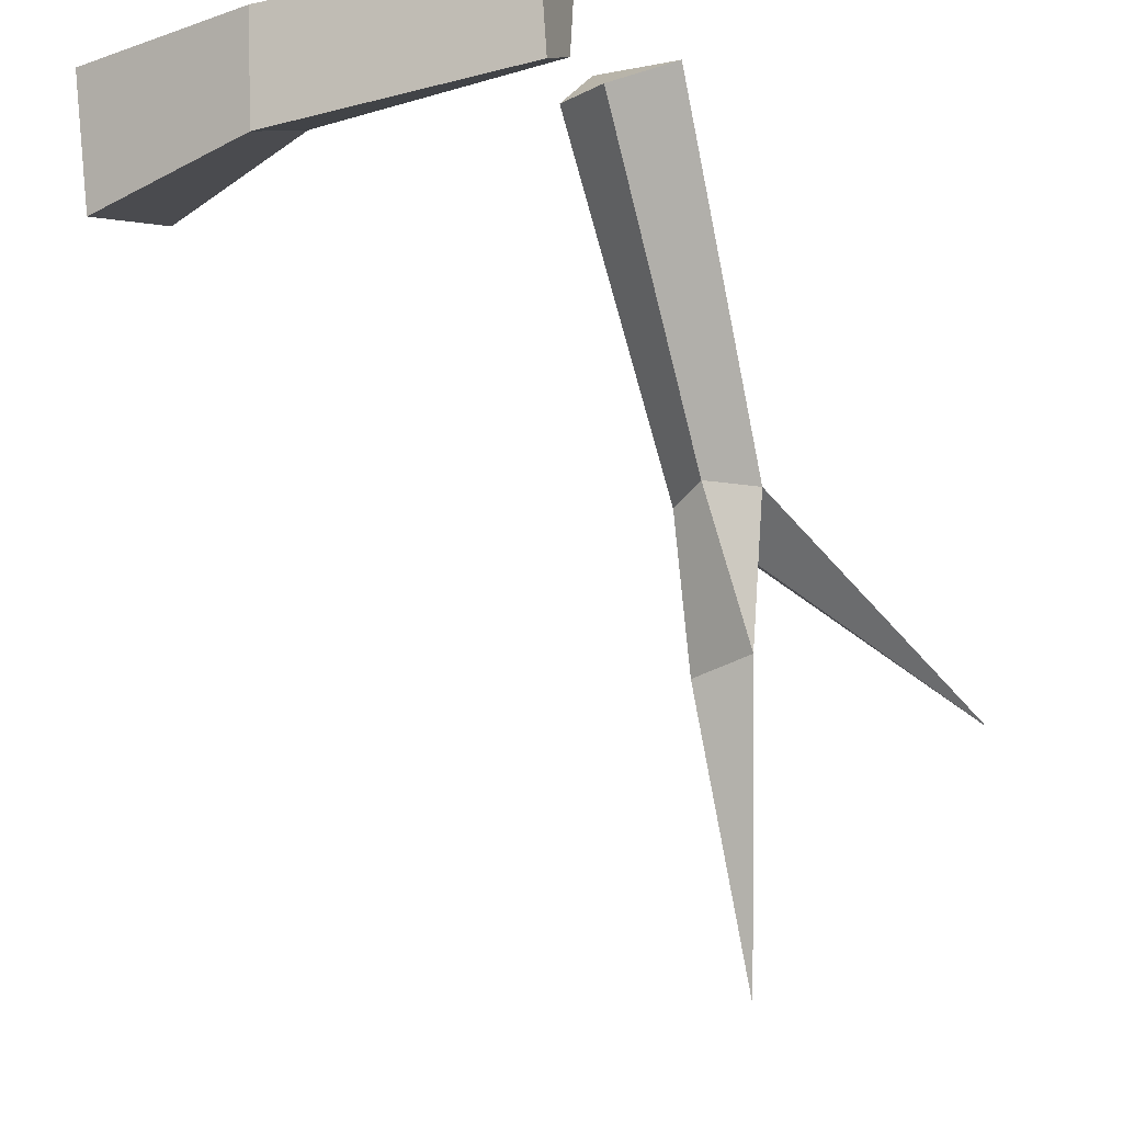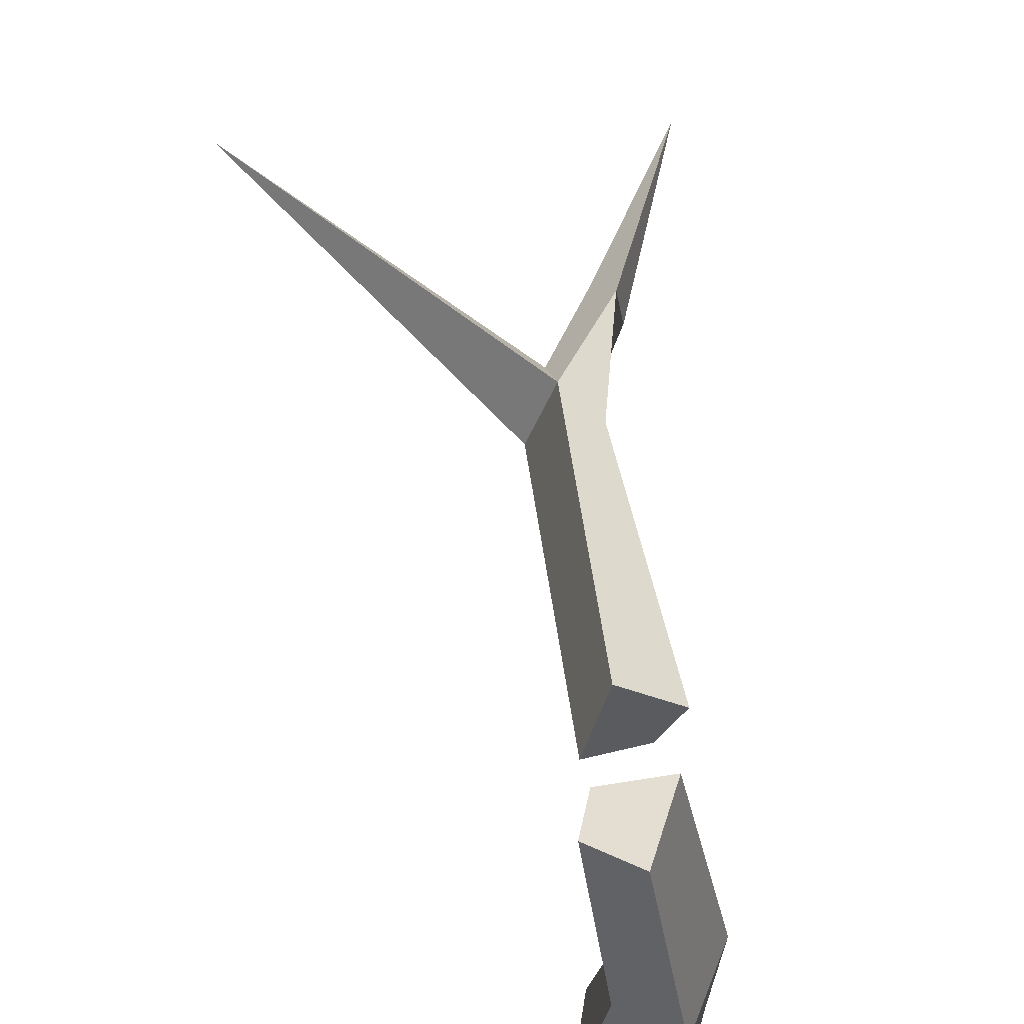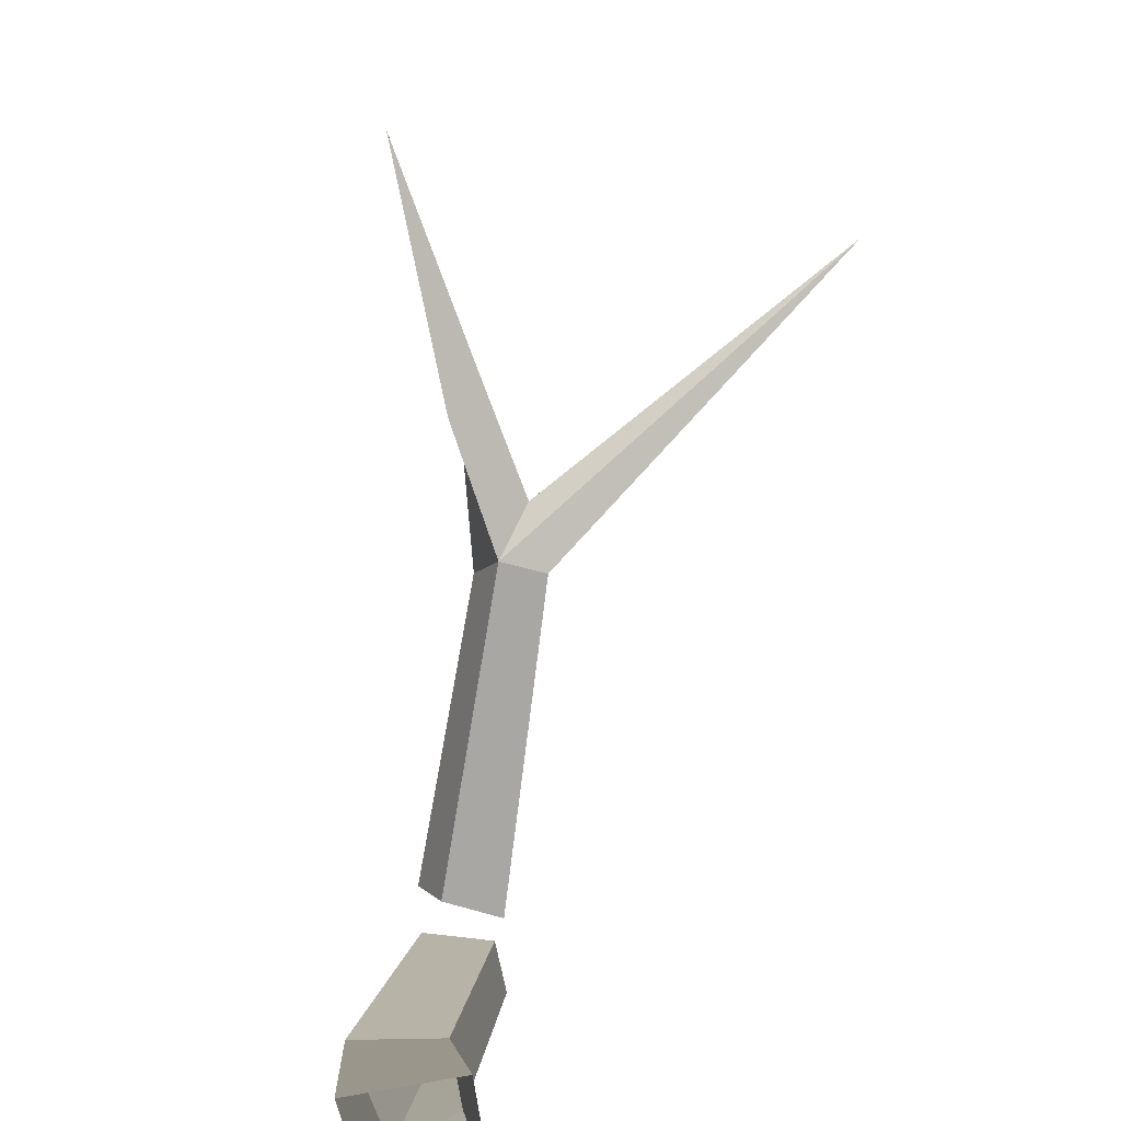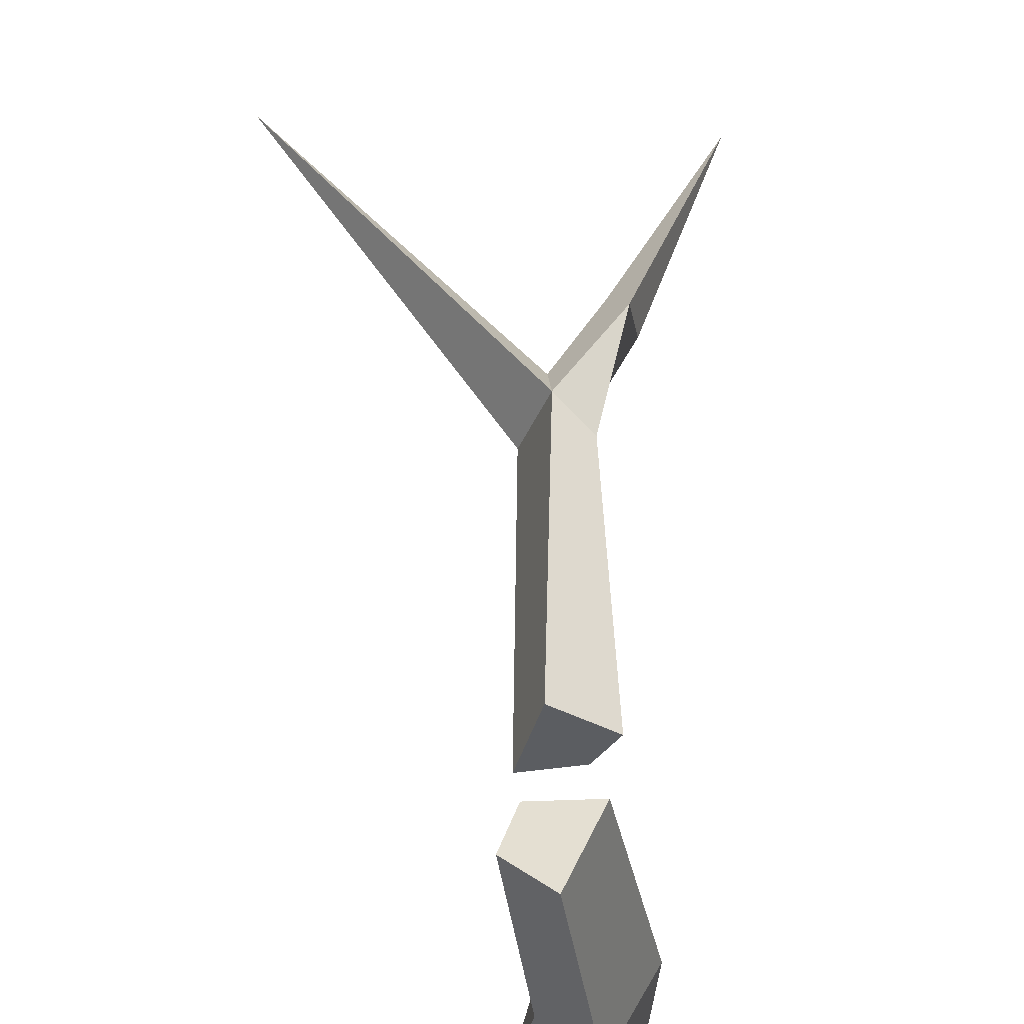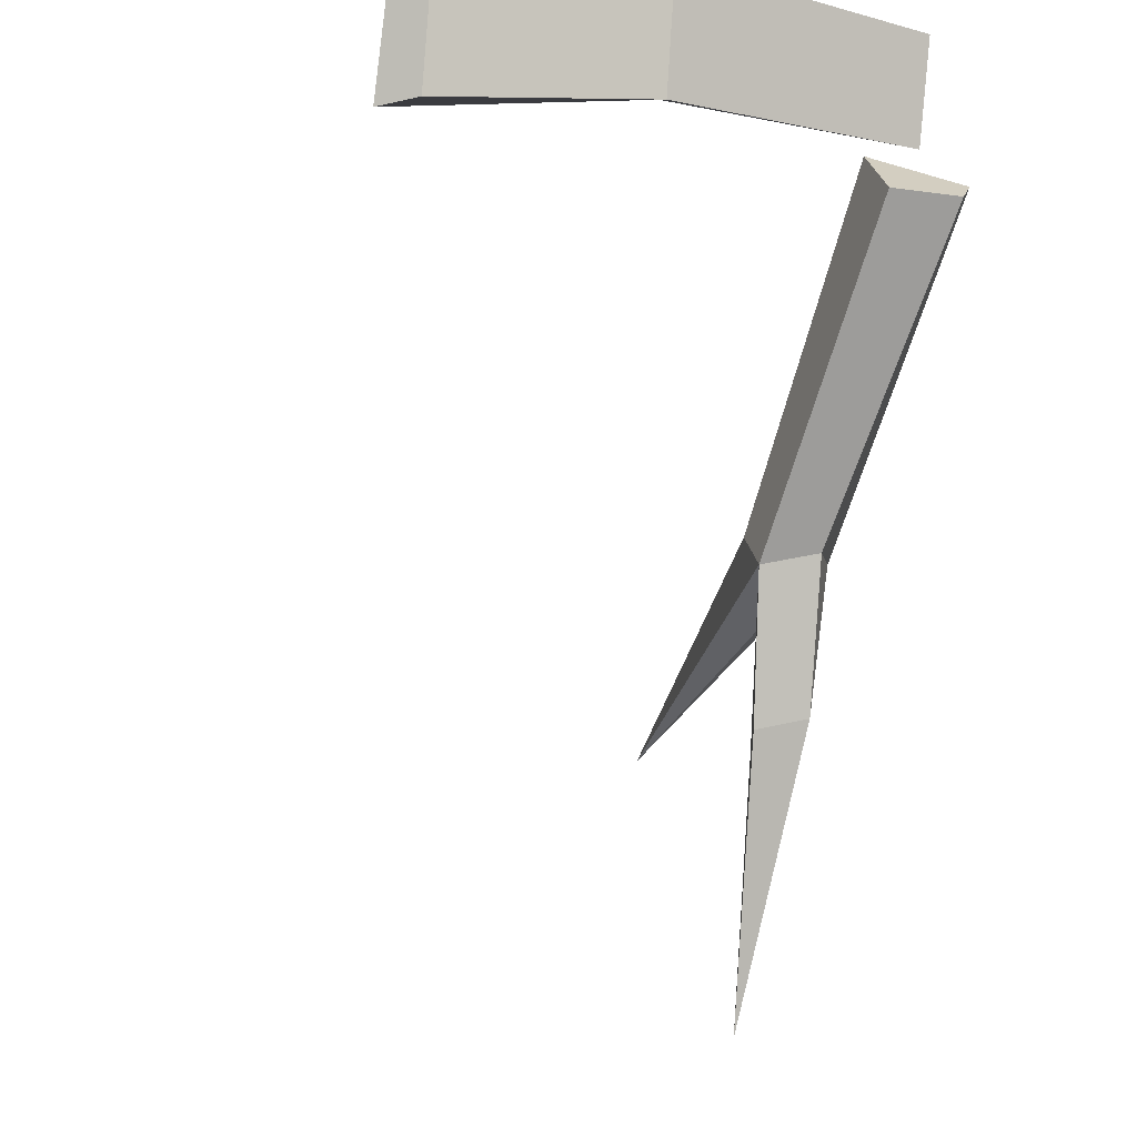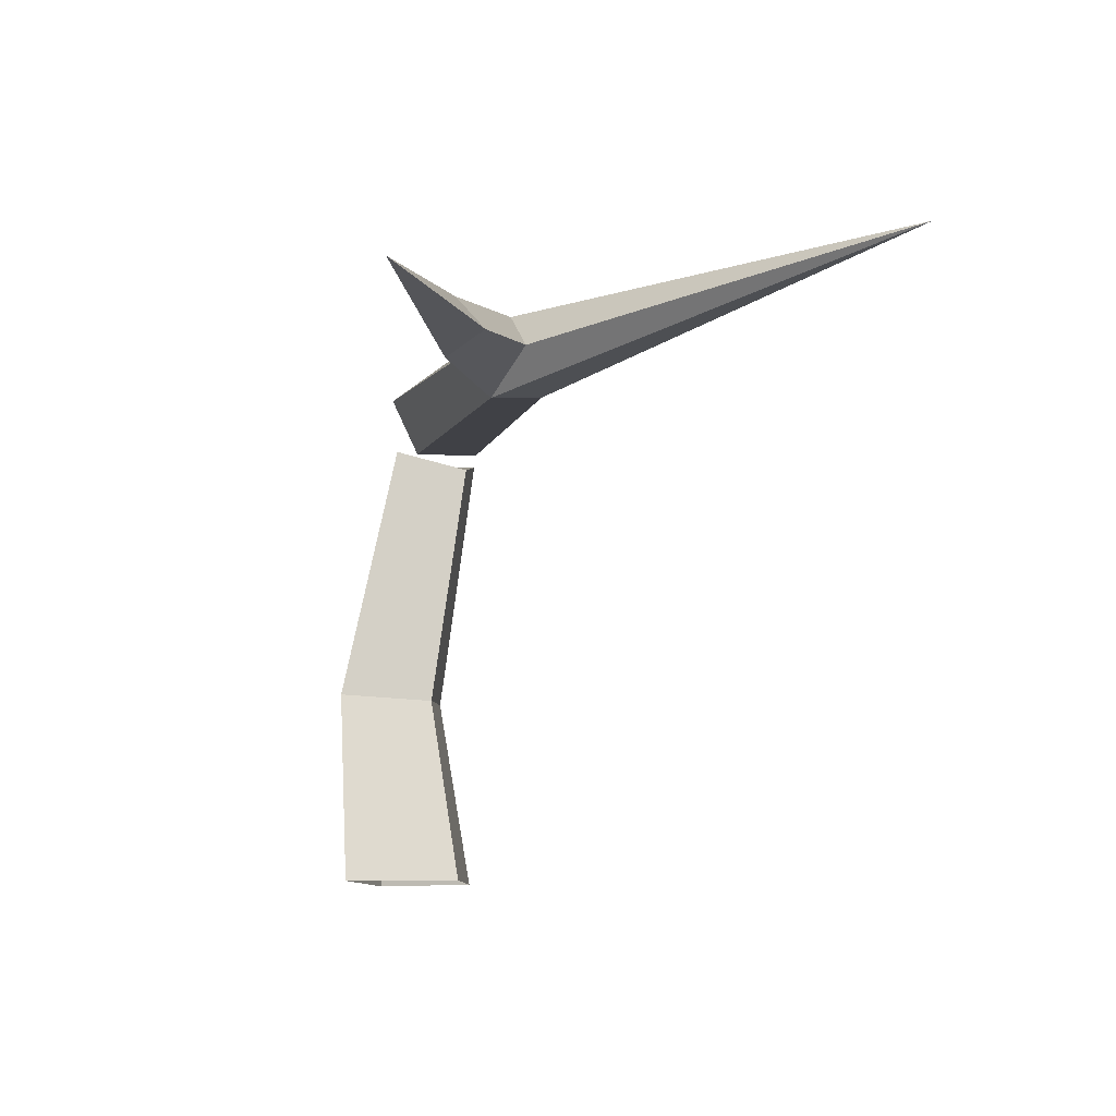
<metadata>
{"format":"obj","ext":"obj","renderer":"f3d","projection":"perspective","resolution":1024,"background":"white","views":[{"elev":-17.3,"azim":122.1,"up":"+Z"},{"elev":51.4,"azim":27.2,"up":"+Y"},{"elev":-77.9,"azim":-152.9,"up":"+Y"},{"elev":52.6,"azim":35.0,"up":"+Y"},{"elev":-12.7,"azim":66.6,"up":"+Z"},{"elev":-9.6,"azim":-157.4,"up":"+Y"}]}
</metadata>
<code>
g Apple_Tree_crk_m_01_Collider
v 0.1207 0 -0.1504
v -0.1764 0 -0.06087
v -0.09309 0 0.1955
v 0.1879 0 0.2051
v 0.1726 0.5207 -0.0912
v -0.05681 0.5036 0.01307
v 0.001805 0.5125 0.1954
v 0.2041 0.5288 0.207
v -0.6653 1.341 -0.8314
v -0.5384 1.256 -0.8371
v -0.6246 1.135 -0.8576
v -0.7216 1.145 -0.7694
v -1.817 1.366 -1.147
v -0.7548 1.235 -0.9444
v -0.6885 1.297 -1.206
v -0.6806 1.142 -1.244
v -0.7946 1.193 -1.271
v -0.875 1.178 -1.949
v -0.1859 1.193 0.0175
v -0.1414 1.162 0.05228
v -0.06206 1.185 -0.1023
v 0.03013 1.211 -0.04142
v 0.004519 1.338 -0.1247
v -0.1399 1.445 -0.03477
v -0.0954 1.203 0.2088
v 0.07617 1.219 0.2158
f 4 8 7 3
f 2 6 5 1
f 3 7 6 2
f 26 8 5 22
f 25 20 6 7
f 26 25 7 8
f 12 9 13
f 14 11 13
f 11 14 17 16
f 11 12 13
f 17 15 18
f 14 9 15 17
f 16 17 18
f 15 16 18
f 1 5 8 4
f 23 10 9 24
f 11 16 15 10
f 9 10 15
f 14 13 9
f 6 20 22 5
f 12 11 21 19
f 11 10 23 21
f 12 19 24 9
f 26 22 20 25
f 24 19 21 23
l 9 11

</code>
